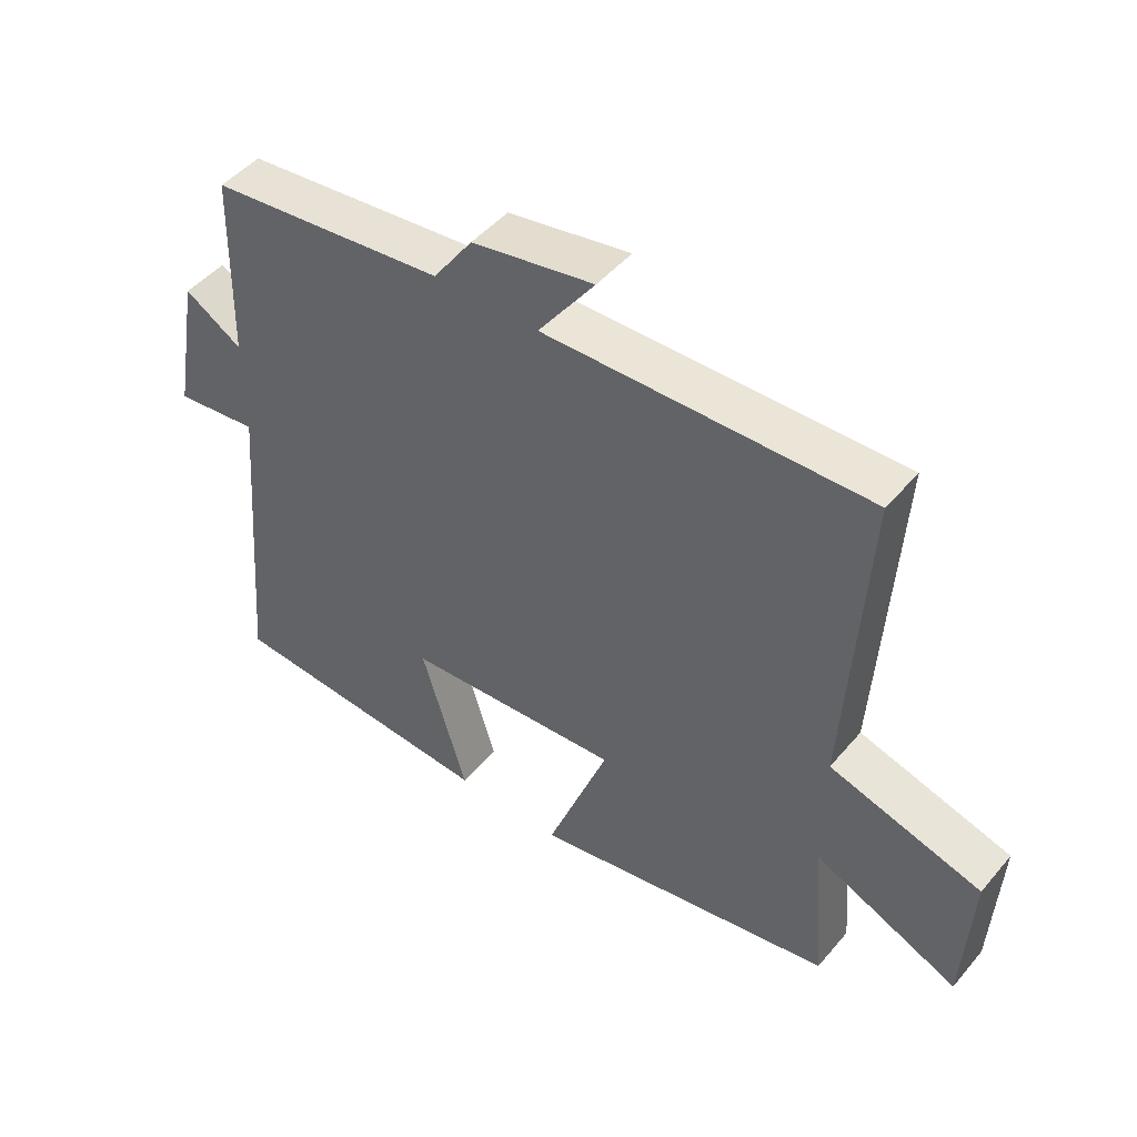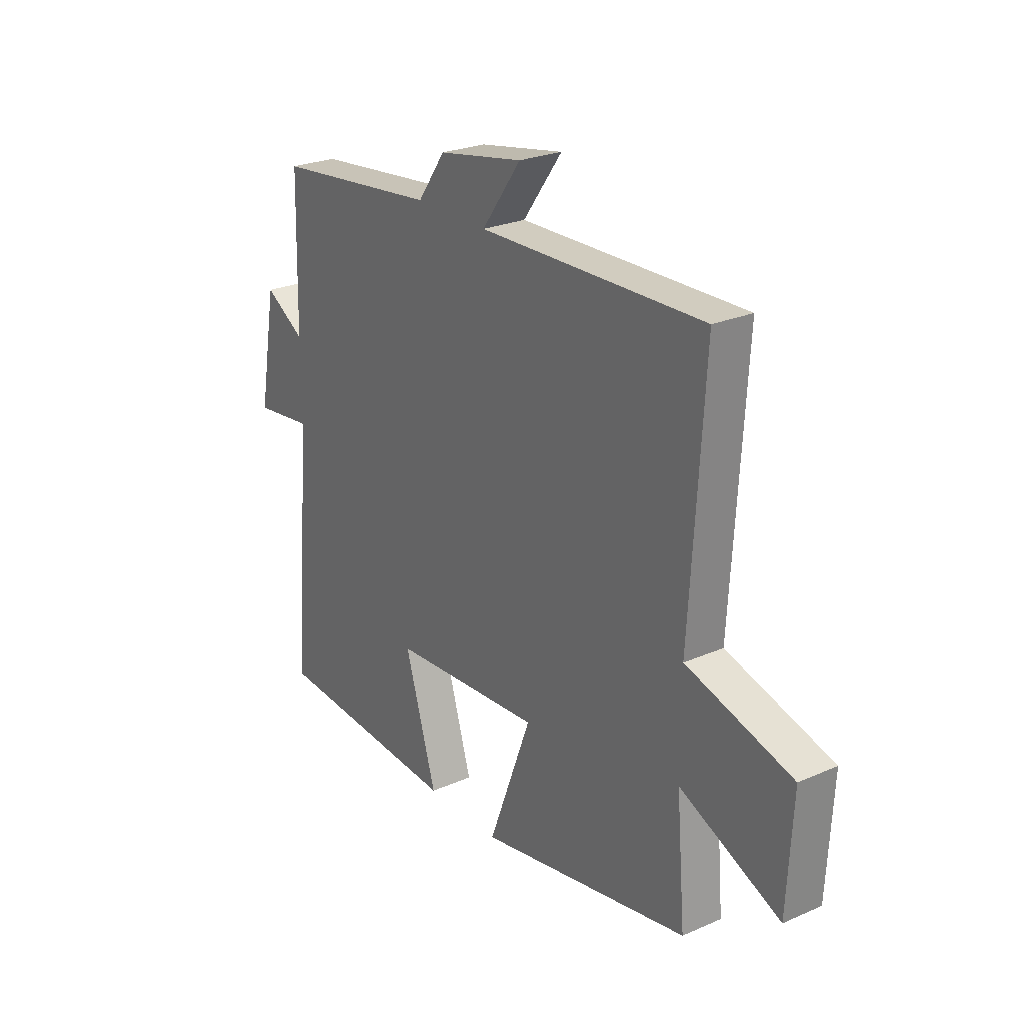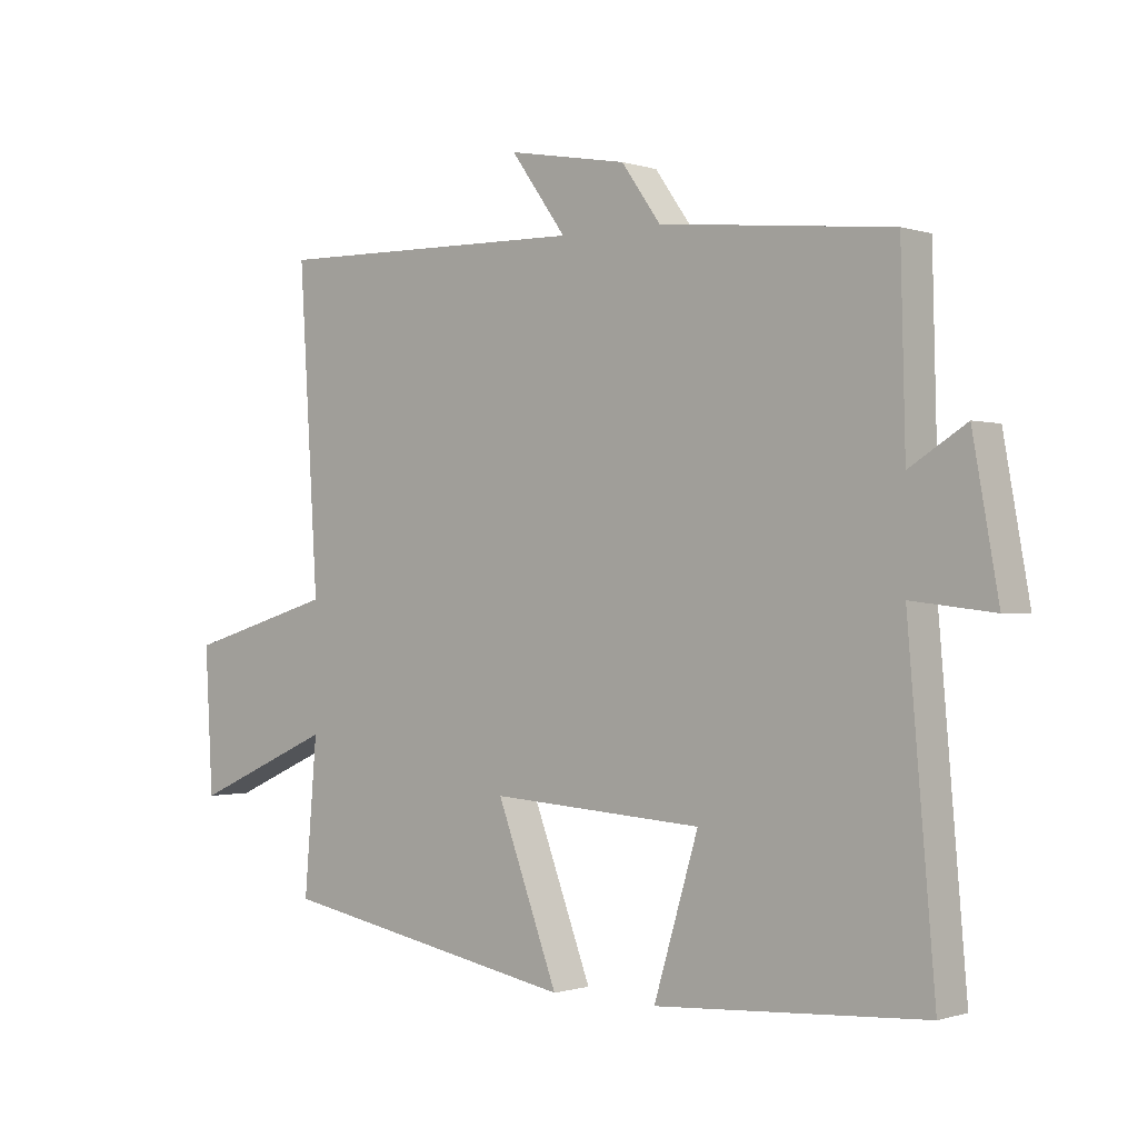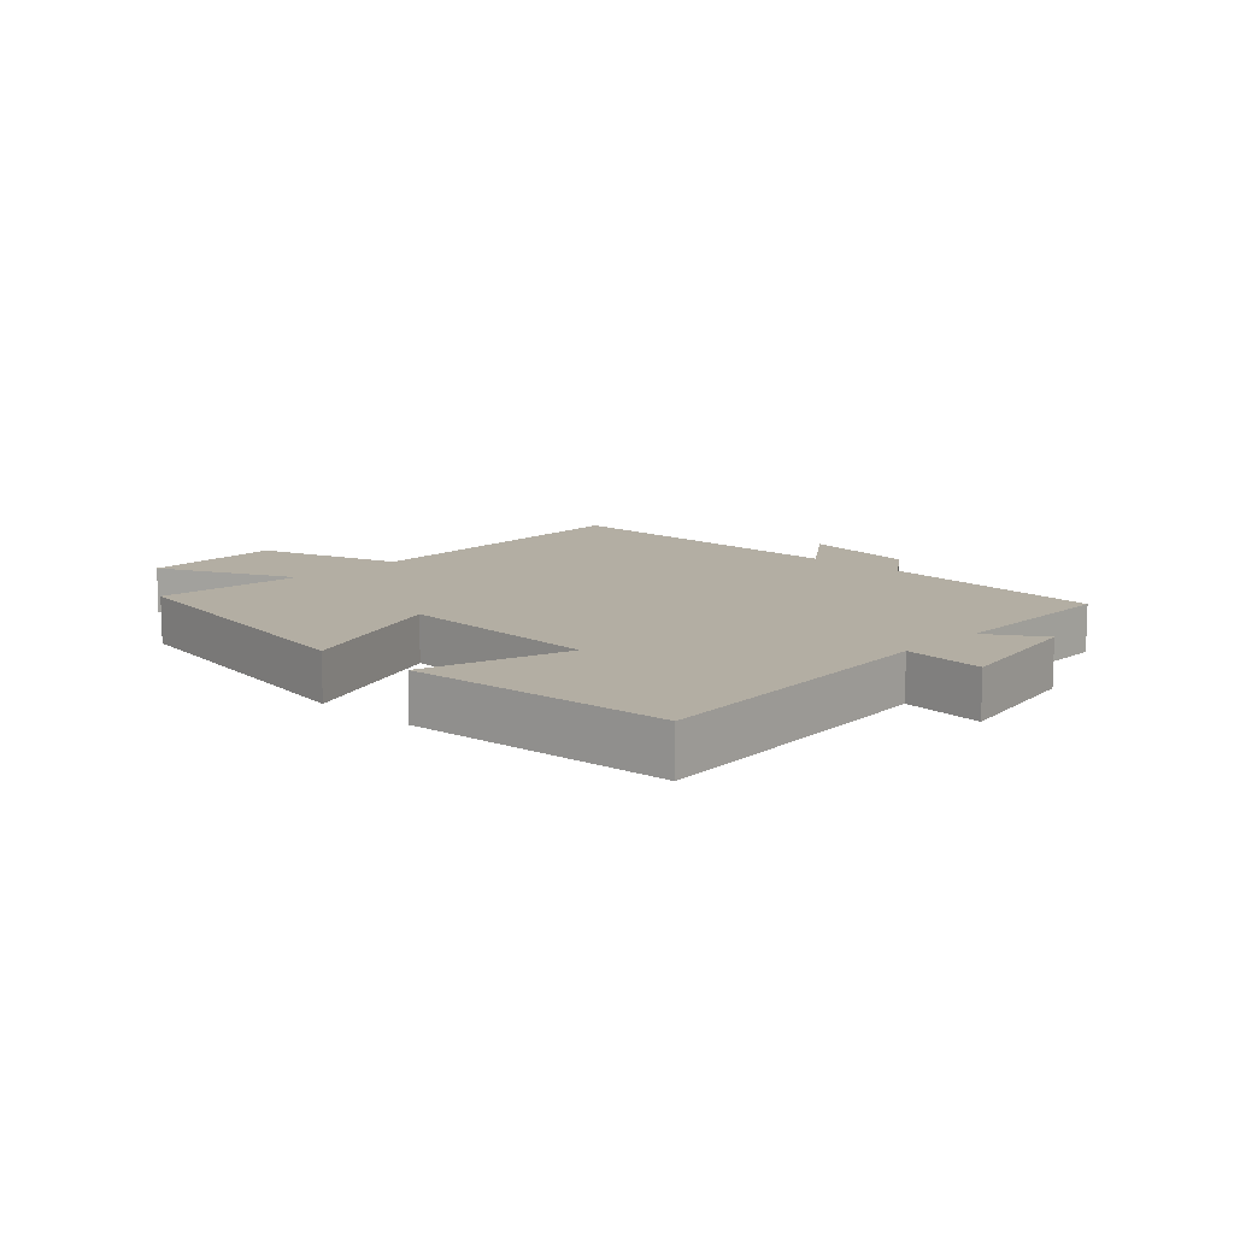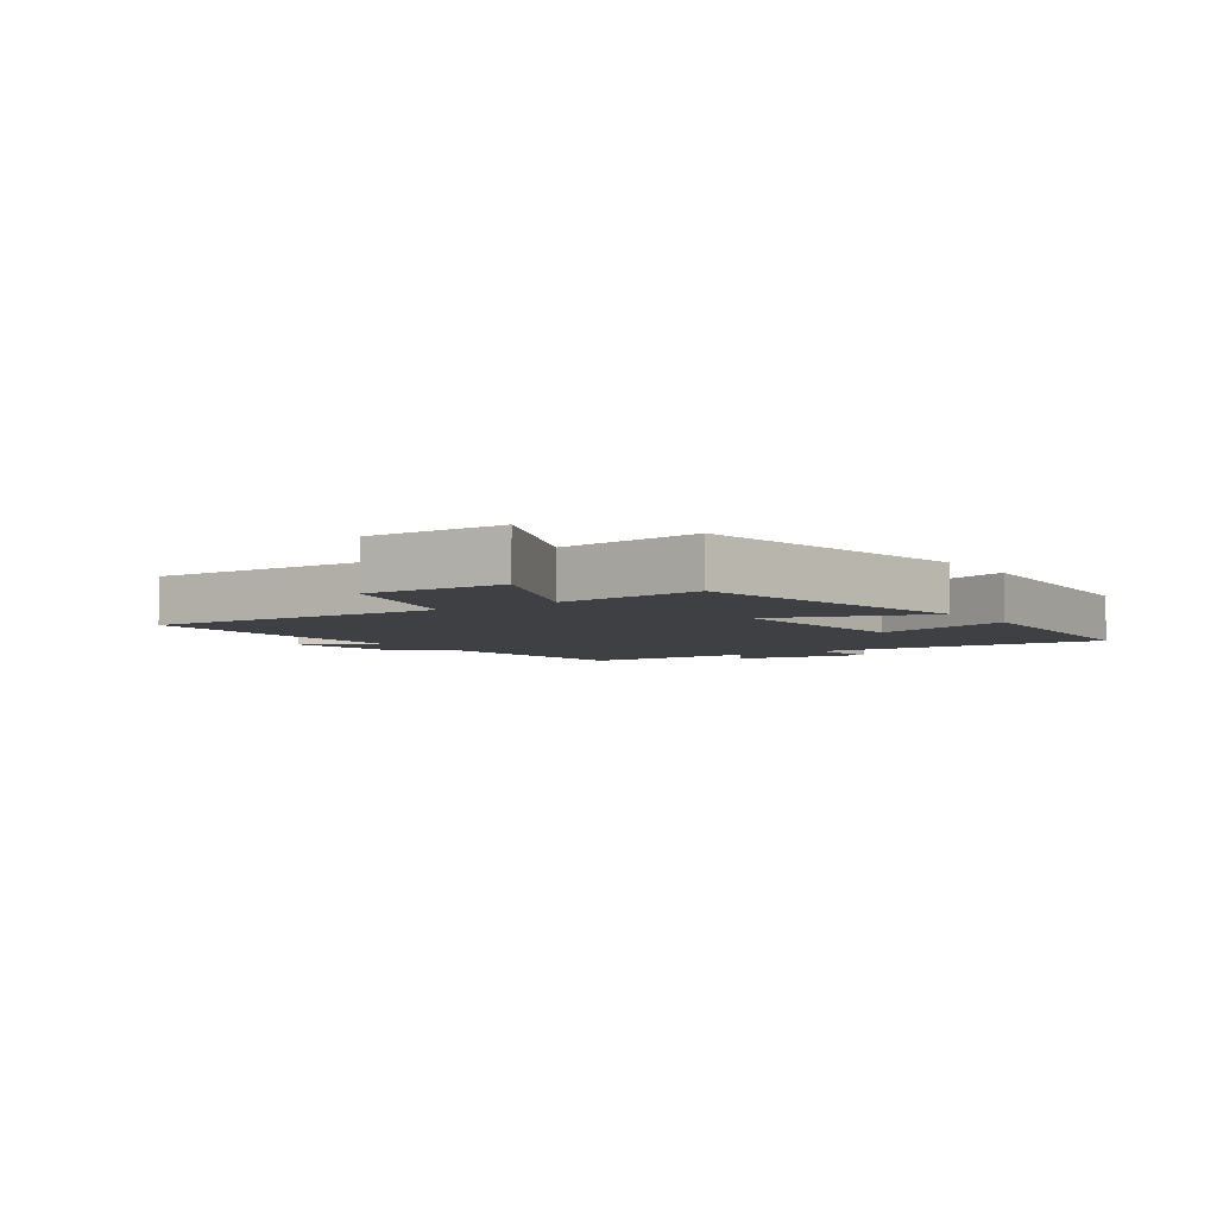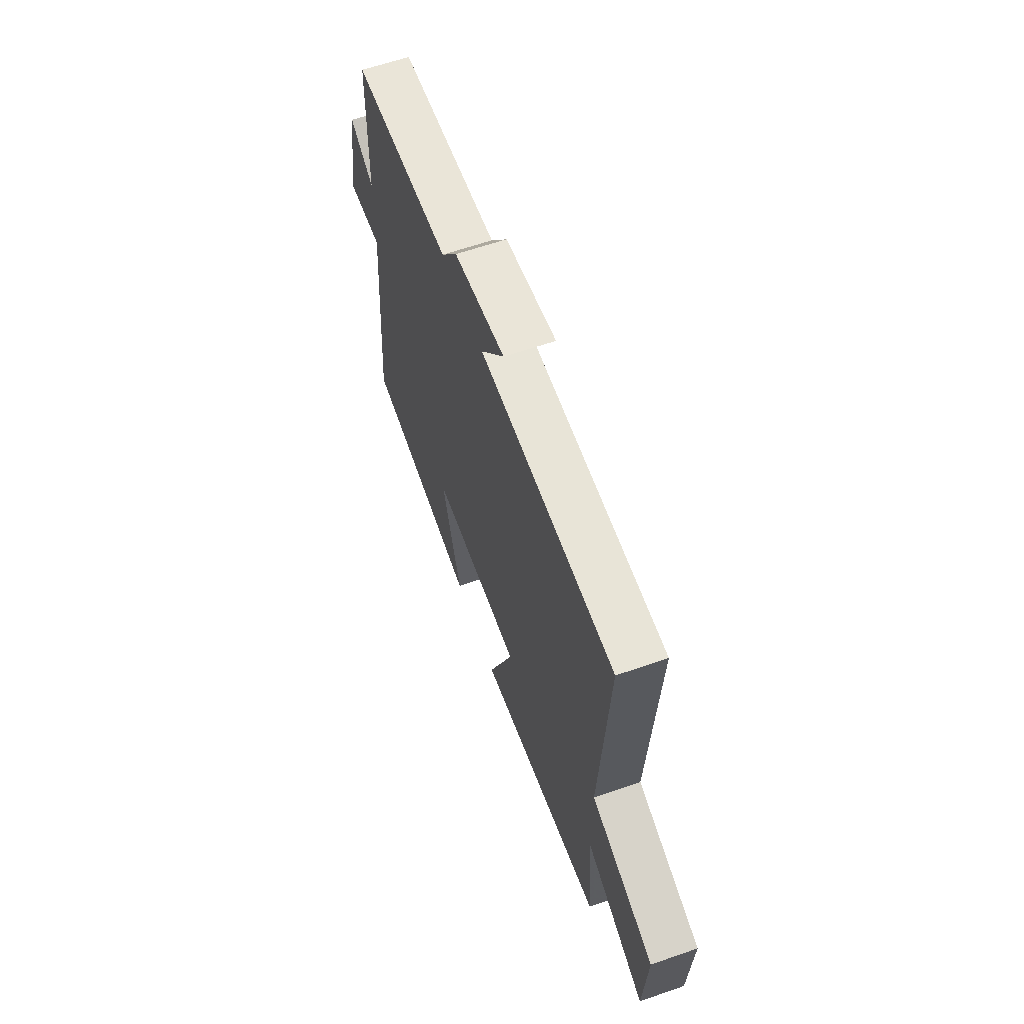
<metadata>
{"format":"obj","ext":"obj","renderer":"f3d","projection":"perspective","resolution":1024,"background":"white","views":[{"elev":47.4,"azim":38.0,"up":"+Z"},{"elev":25.2,"azim":54.8,"up":"+Z"},{"elev":-0.6,"azim":-139.7,"up":"+Z"},{"elev":11.0,"azim":-136.6,"up":"+Y"},{"elev":-4.9,"azim":125.2,"up":"+Y"},{"elev":62.2,"azim":70.6,"up":"+Z"}]}
</metadata>
<code>
v 0.53 0.07 0.51
v 0.5 0.07 0.019
v 0.734 0.07 -0.05
v 0.722 0.07 -0.274
v 0.5 0.07 -0.175
v 0.52 0.07 -0.412
v 0.048 0.07 -0.5
v 0.144 0.07 -0.245
v -0.19 0.07 -0.267
v -0.12 0.07 -0.5
v -0.542 0.07 -0.473
v -0.5 0.07 0.019
v -0.629 0.07 0.004
v -0.589 0.07 0.228
v -0.5 0.07 0.173
v -0.493 0.07 0.462
v -0.129 0.07 0.5
v -0.068 0.07 0.586
v 0.12 0.07 0.62
v 0.033 0.07 0.5
v 0.53 0 0.51
v 0.5 0 0.019
v 0.734 0 -0.05
v 0.722 0 -0.274
v 0.5 0 -0.175
v 0.52 0 -0.412
v 0.048 0 -0.5
v 0.144 0 -0.245
v -0.19 0 -0.267
v -0.12 0 -0.5
v -0.542 0 -0.473
v -0.5 0 0.019
v -0.629 0 0.004
v -0.589 0 0.228
v -0.5 0 0.173
v -0.493 0 0.462
v -0.129 0 0.5
v -0.068 0 0.586
v 0.12 0 0.62
v 0.033 0 0.5
f 17 18 19 20
f 15 16 17 20
f 15 20 1 2
f 12 13 14 15
f 12 15 2 3
f 9 10 11 12
f 8 9 12 3
f 5 6 7 8
f 5 8 3
f 3 4 5
f 40 39 38 37
f 40 37 36 35
f 22 21 40 35
f 35 34 33 32
f 23 22 35 32
f 32 31 30 29
f 23 32 29 28
f 28 27 26 25
f 23 28 25
f 25 24 23
f 1 21 22 2
f 2 22 23 3
f 3 23 24 4
f 4 24 25 5
f 5 25 26 6
f 6 26 27 7
f 7 27 28 8
f 8 28 29 9
f 9 29 30 10
f 10 30 31 11
f 11 31 32 12
f 12 32 33 13
f 13 33 34 14
f 14 34 35 15
f 15 35 36 16
f 16 36 37 17
f 17 37 38 18
f 18 38 39 19
f 19 39 40 20
f 20 40 21 1

</code>
